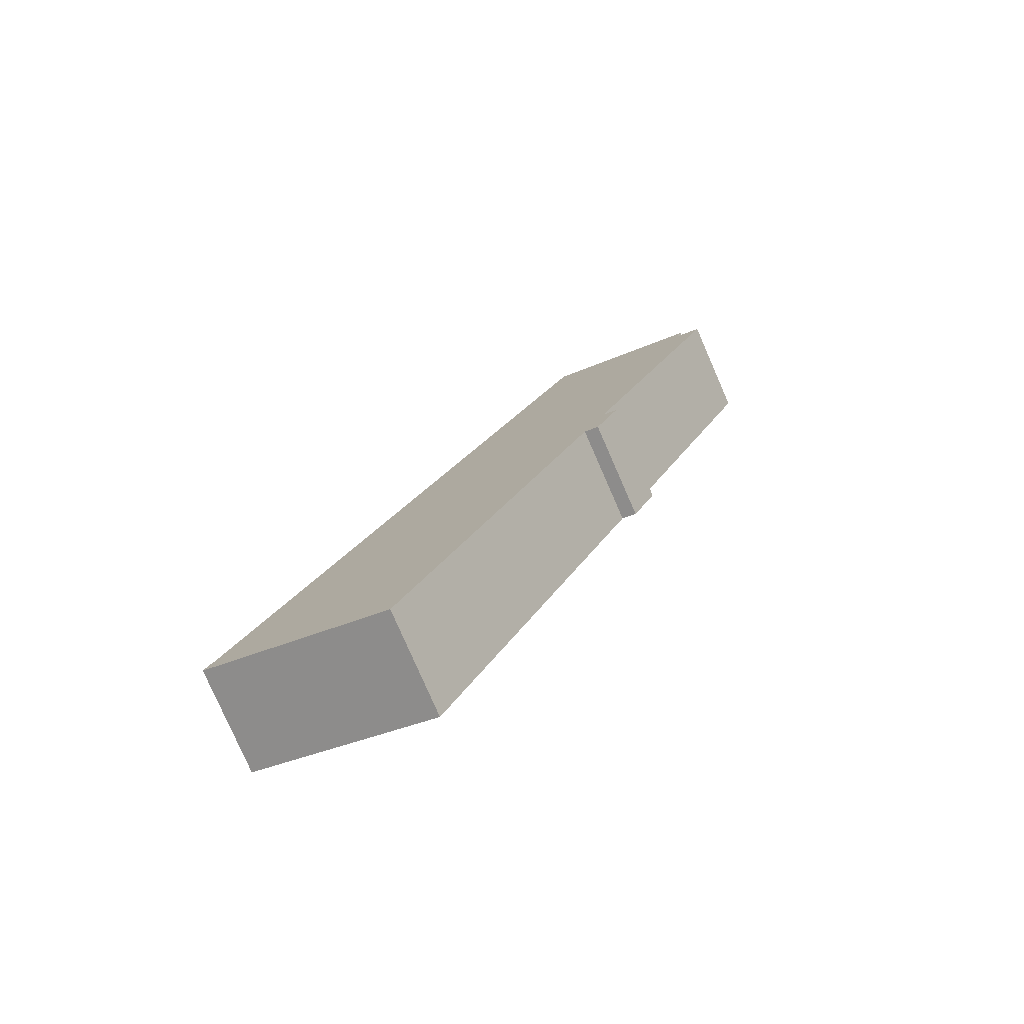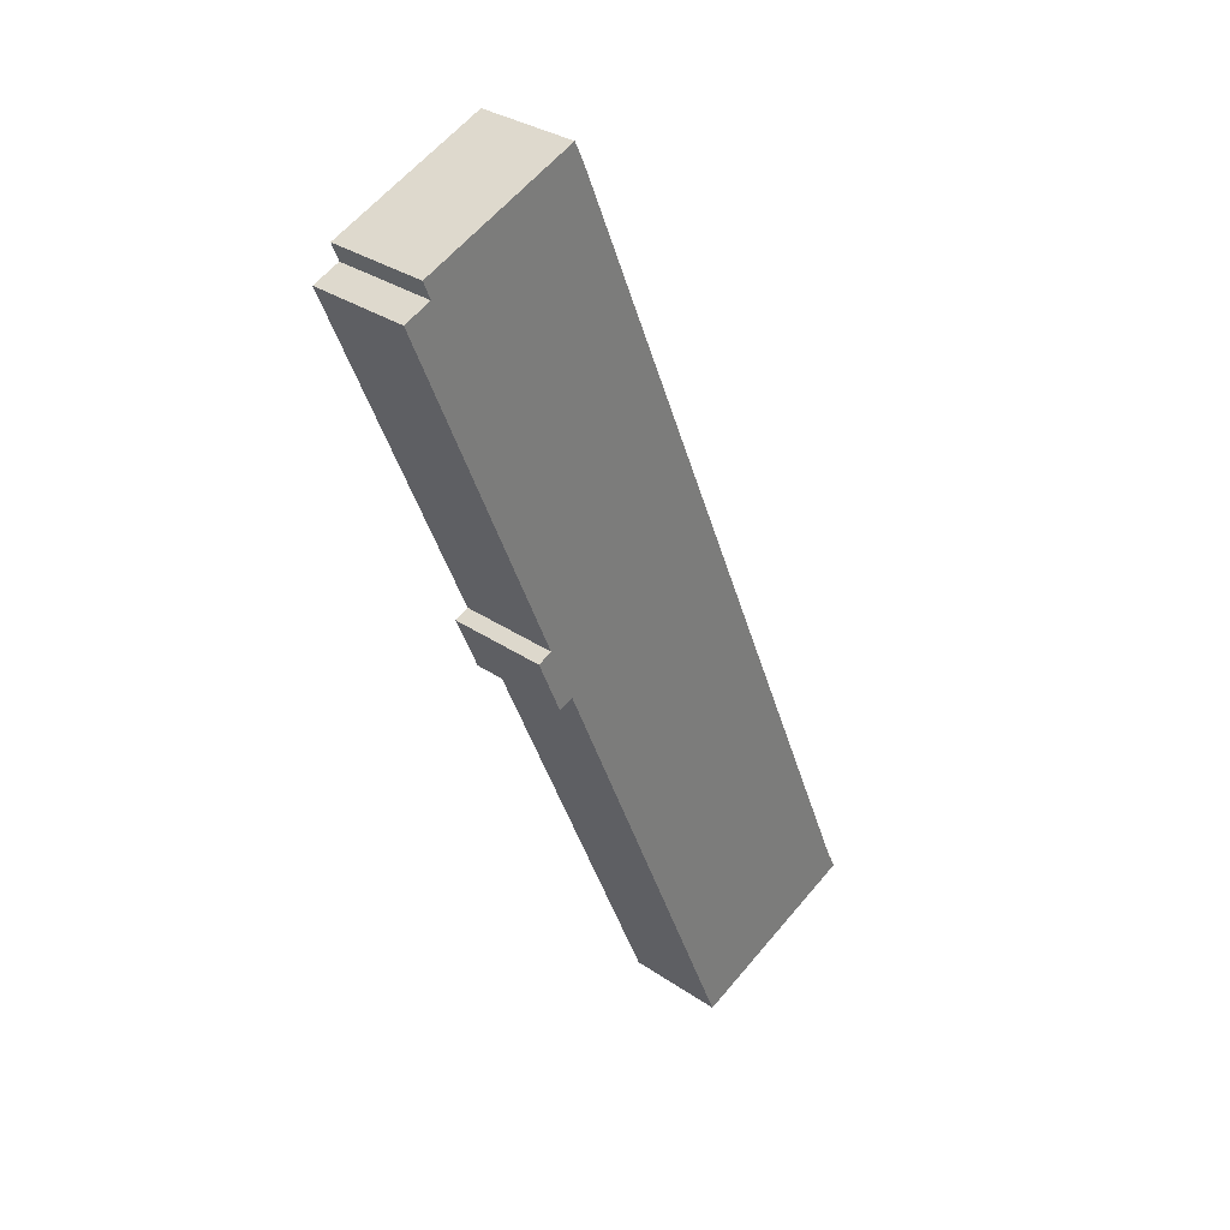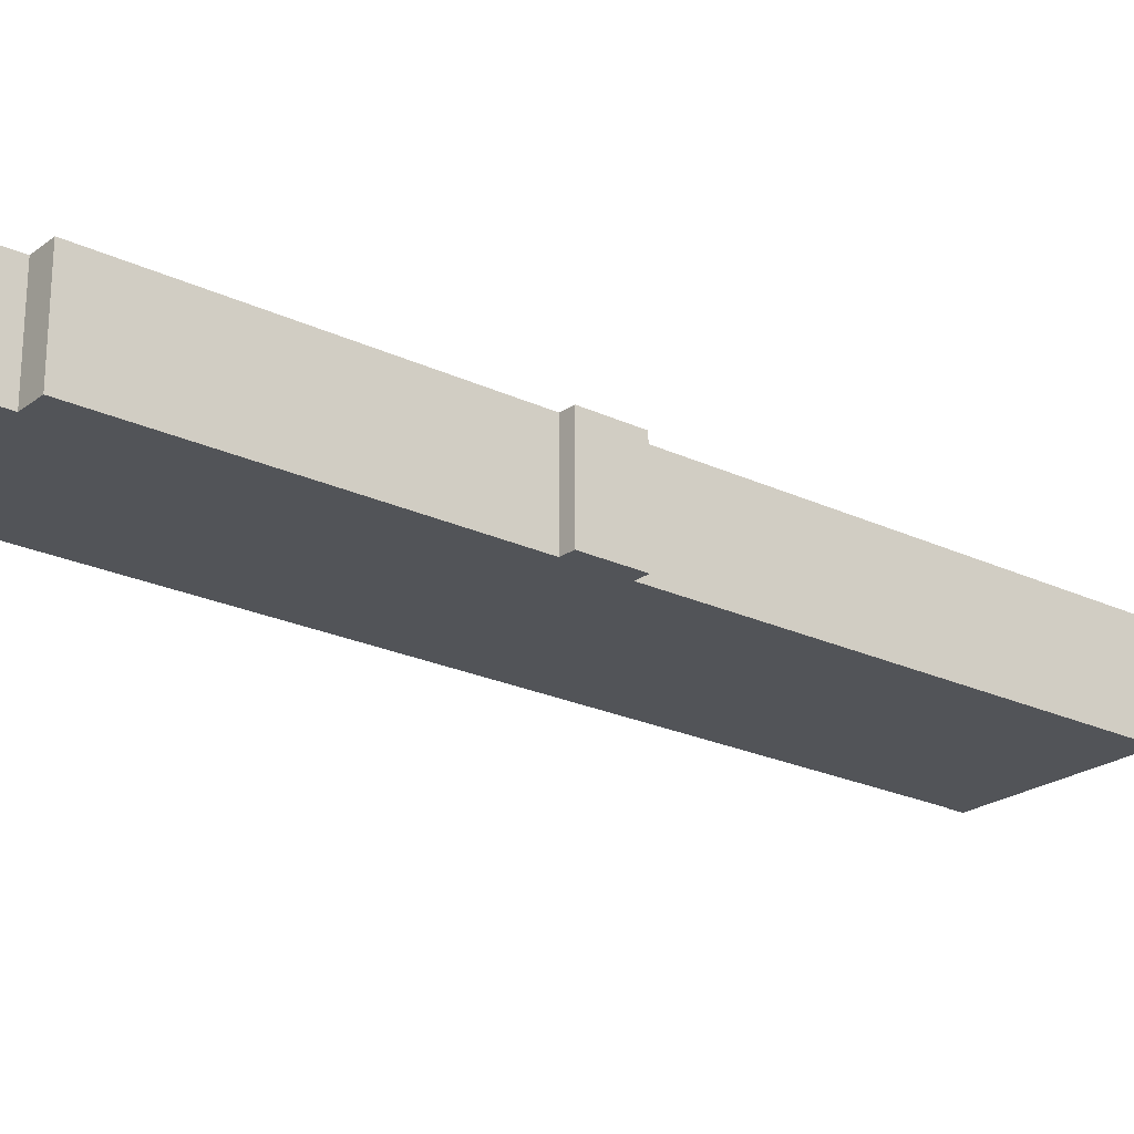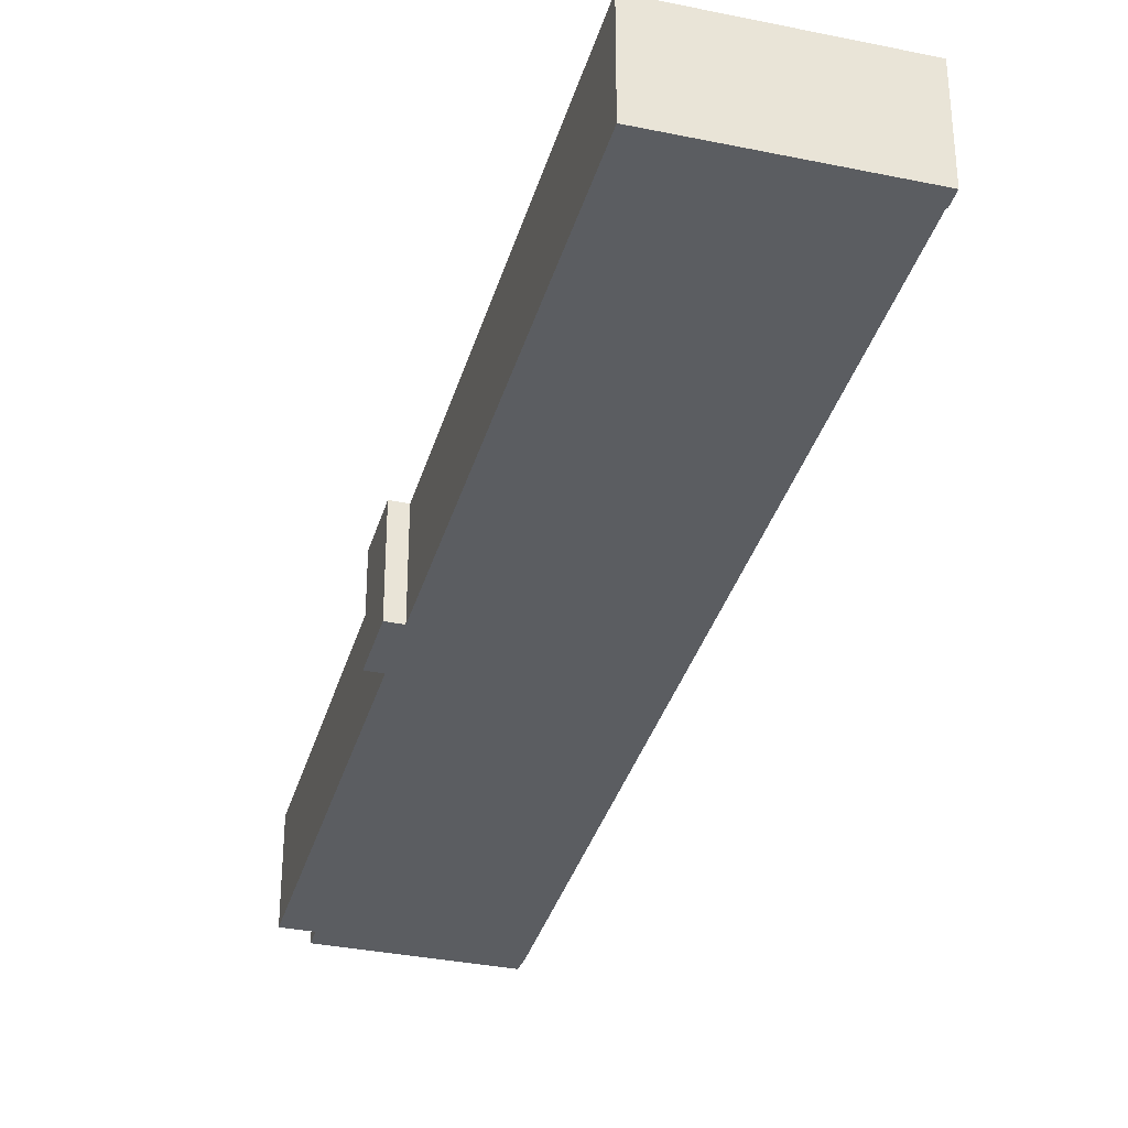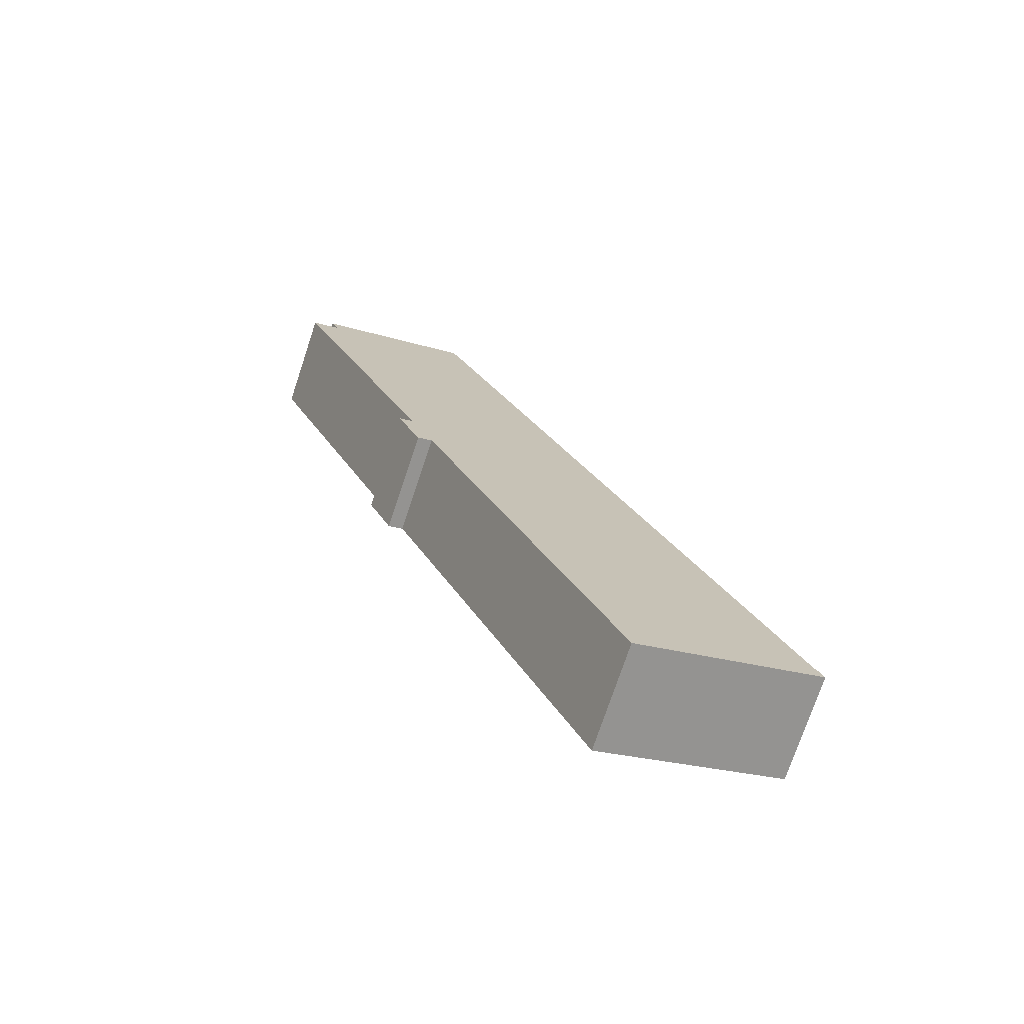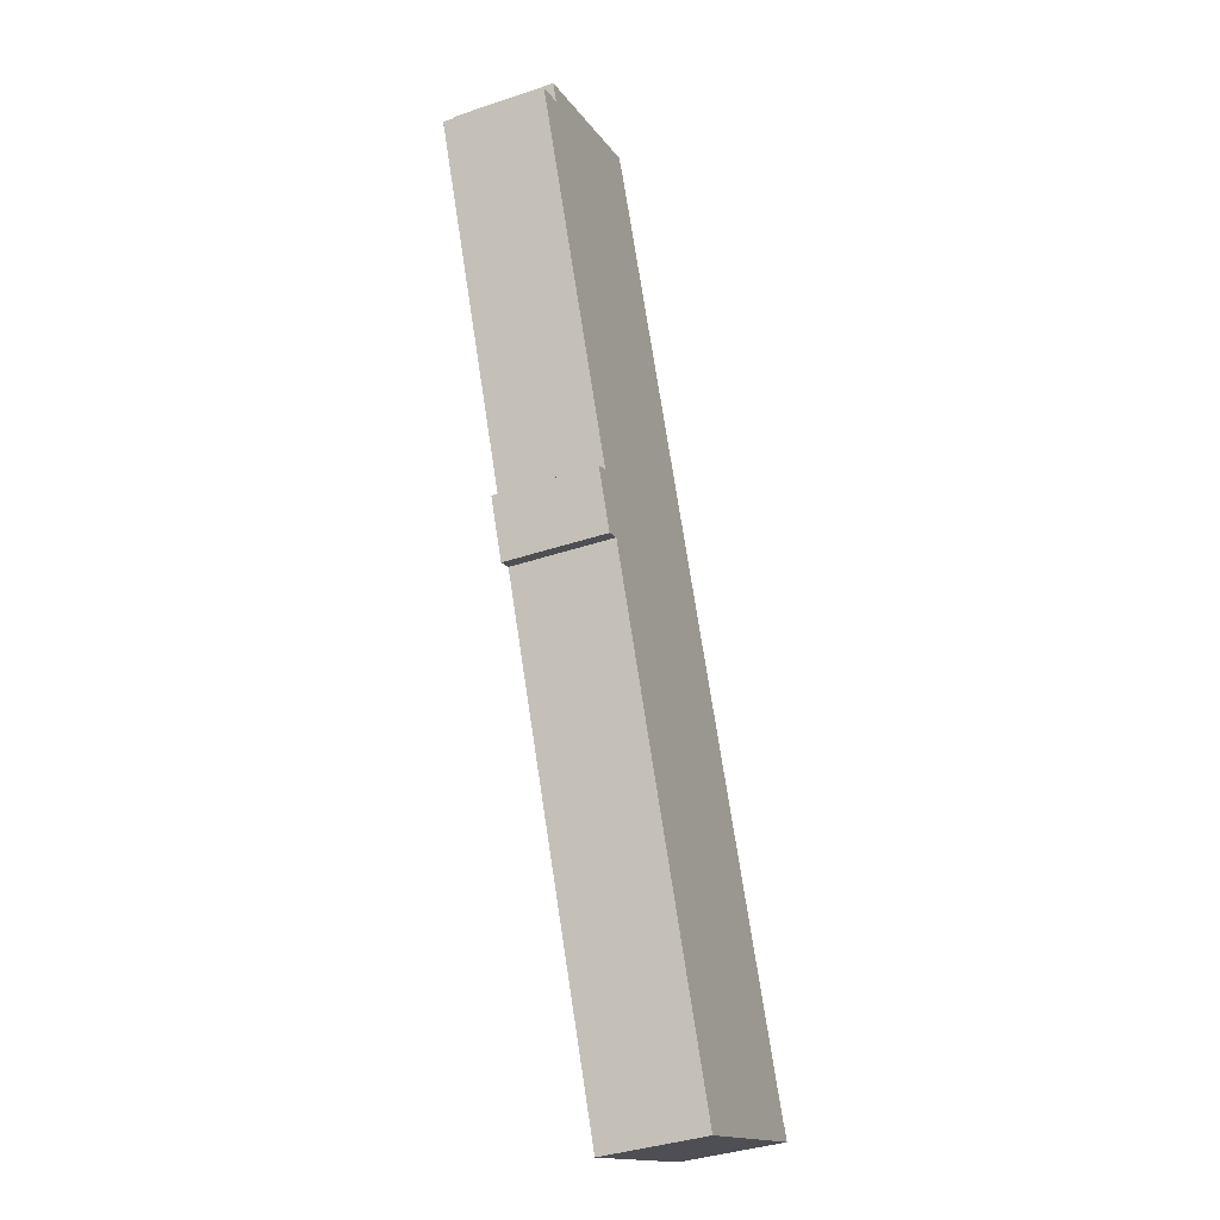
<metadata>
{"format":"obj","ext":"obj","renderer":"f3d","projection":"perspective","resolution":1024,"background":"white","views":[{"elev":-79.0,"azim":23.6,"up":"+Z"},{"elev":31.8,"azim":133.8,"up":"+Z"},{"elev":-22.8,"azim":73.5,"up":"+Y"},{"elev":-35.4,"azim":-173.0,"up":"+Y"},{"elev":-74.5,"azim":161.5,"up":"+Z"},{"elev":-38.3,"azim":113.0,"up":"+Z"}]}
</metadata>
<code>
v  20.69 5.337 20.23
v  19.92 5.337 20.54
v  21.94 5.337 23.24
v  27.67 5.337 43.25
v  18.93 5.337 45.55
v  19.42 5.337 46.56
v  0.395 5.337 0.798
v  27.29 5.337 42.32
v  28.71 5.337 41.74
v  21.18 5.337 23.57
v  9.721 5.337 -4.021
v  0 5.337 3.268e-16
v  0.347 5.337 0.822
v  20.69 -1.238e-15 20.23
v  19.92 -1.258e-15 20.54
v  9.721 2.462e-16 -4.021
v  28.71 -2.556e-15 41.74
v  21.18 -1.443e-15 23.57
v  21.94 -1.423e-15 23.24
v  0 0 0
v  0.347 -5.033e-17 0.822
v  0.395 -4.886e-17 0.798
v  18.93 -2.789e-15 45.55
v  19.42 -2.851e-15 46.56
v  27.67 -2.648e-15 43.25
v  27.29 -2.591e-15 42.32
g defaultobject
f 1 2 3
f 4 5 6
f 5 4 7
f 7 4 8
f 7 8 9
f 7 9 10
f 7 10 3
f 7 3 2
f 7 2 11
f 7 11 12
f 12 13 7
f 14 2 1
f 2 14 15
f 15 11 2
f 11 15 16
f 17 10 9
f 10 17 18
f 19 1 3
f 1 19 14
f 16 12 11
f 12 16 20
f 20 13 12
f 13 20 21
f 22 5 7
f 5 22 23
f 23 6 5
f 6 23 24
f 21 7 13
f 7 21 22
f 18 3 10
f 3 18 19
f 24 4 6
f 4 24 25
f 26 9 8
f 9 26 17
f 25 8 4
f 8 25 26
f 20 22 21
f 23 25 24
f 25 23 22
f 25 22 26
f 26 22 17
f 17 22 18
f 18 22 19
f 19 22 15
f 15 22 16
f 16 22 20
f 14 19 15

</code>
